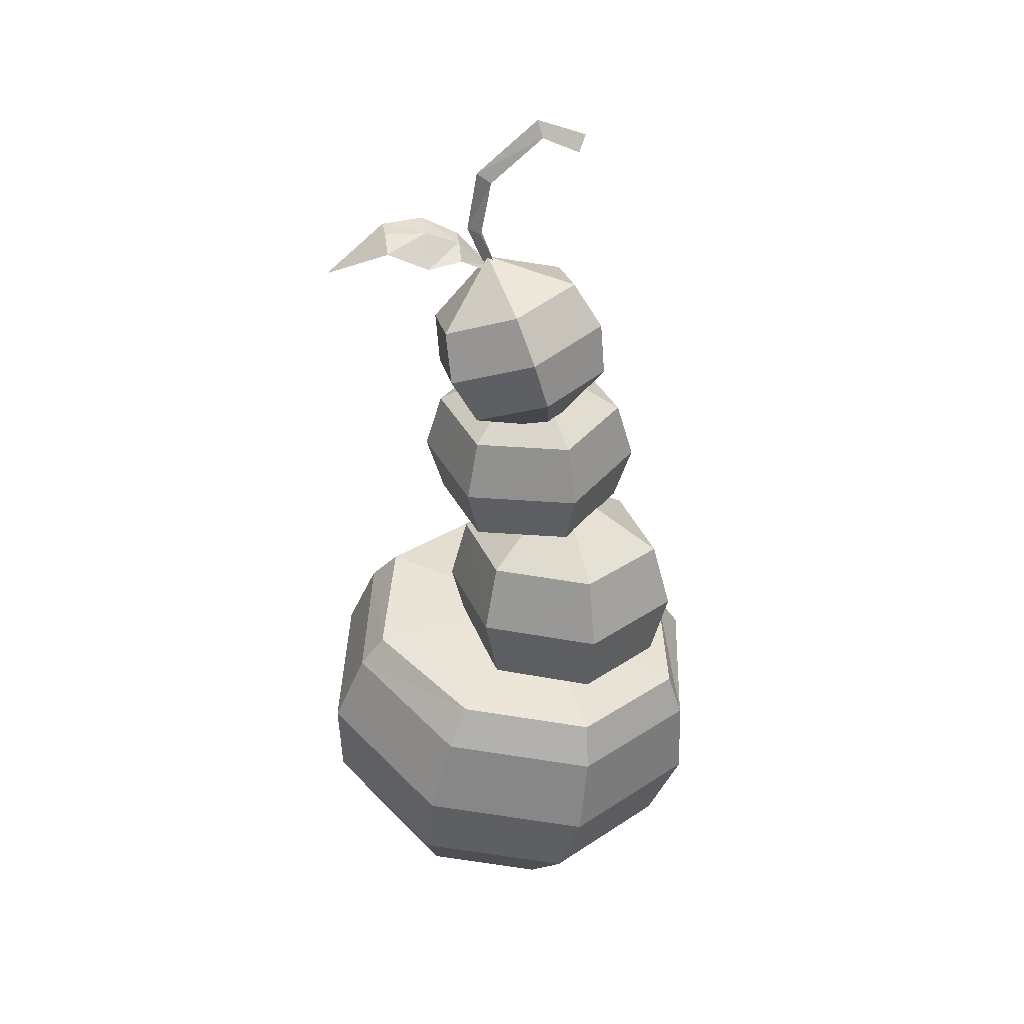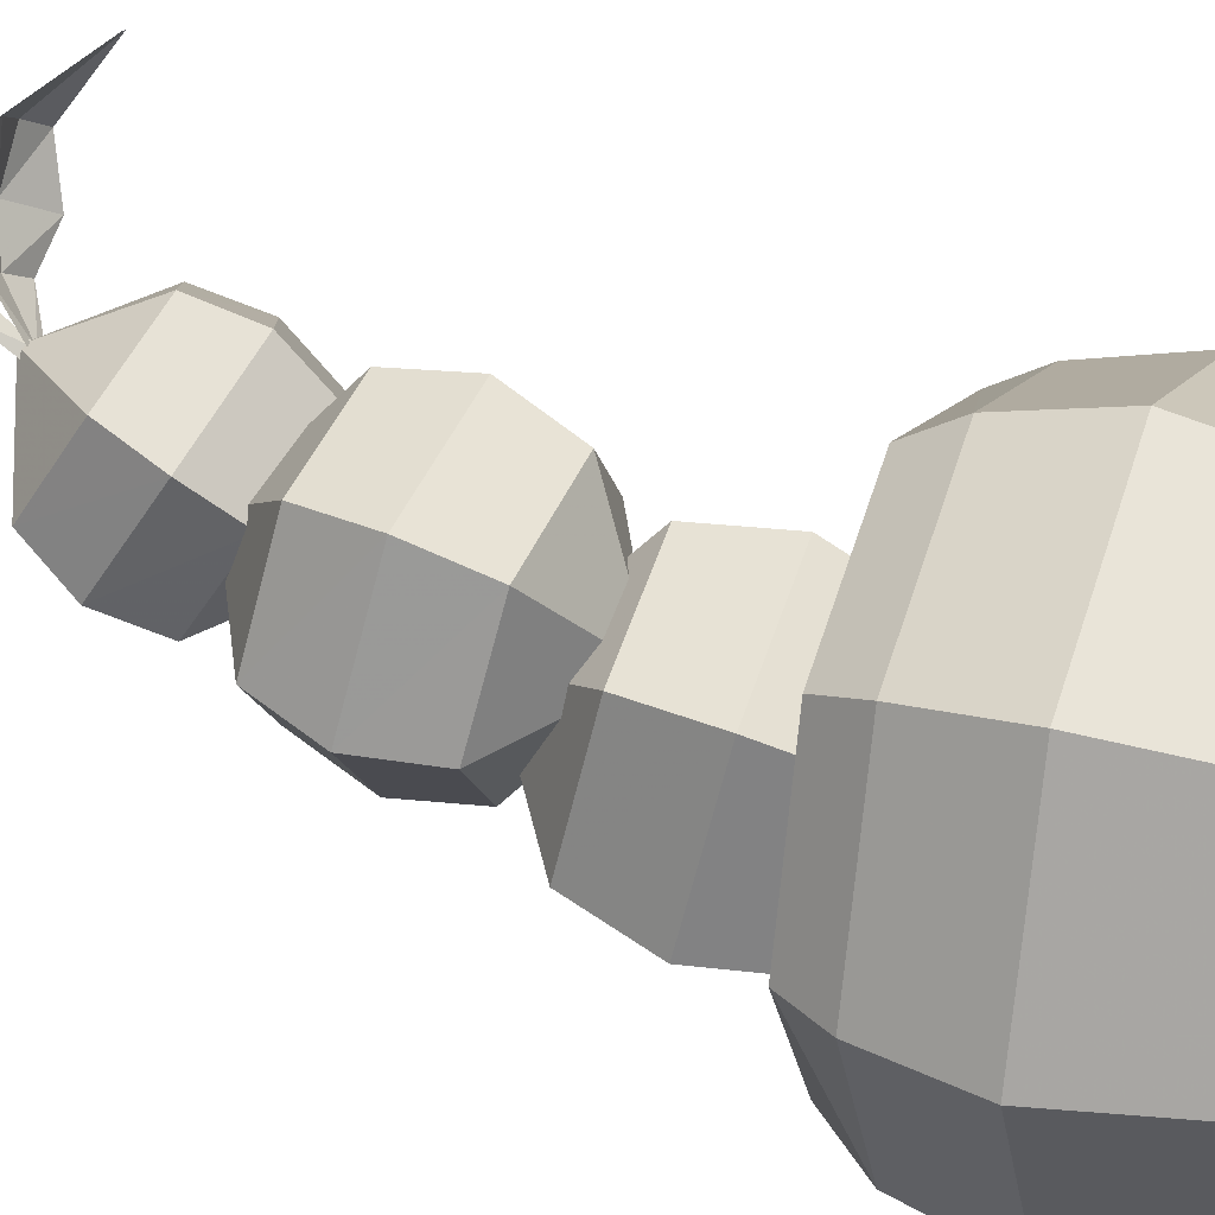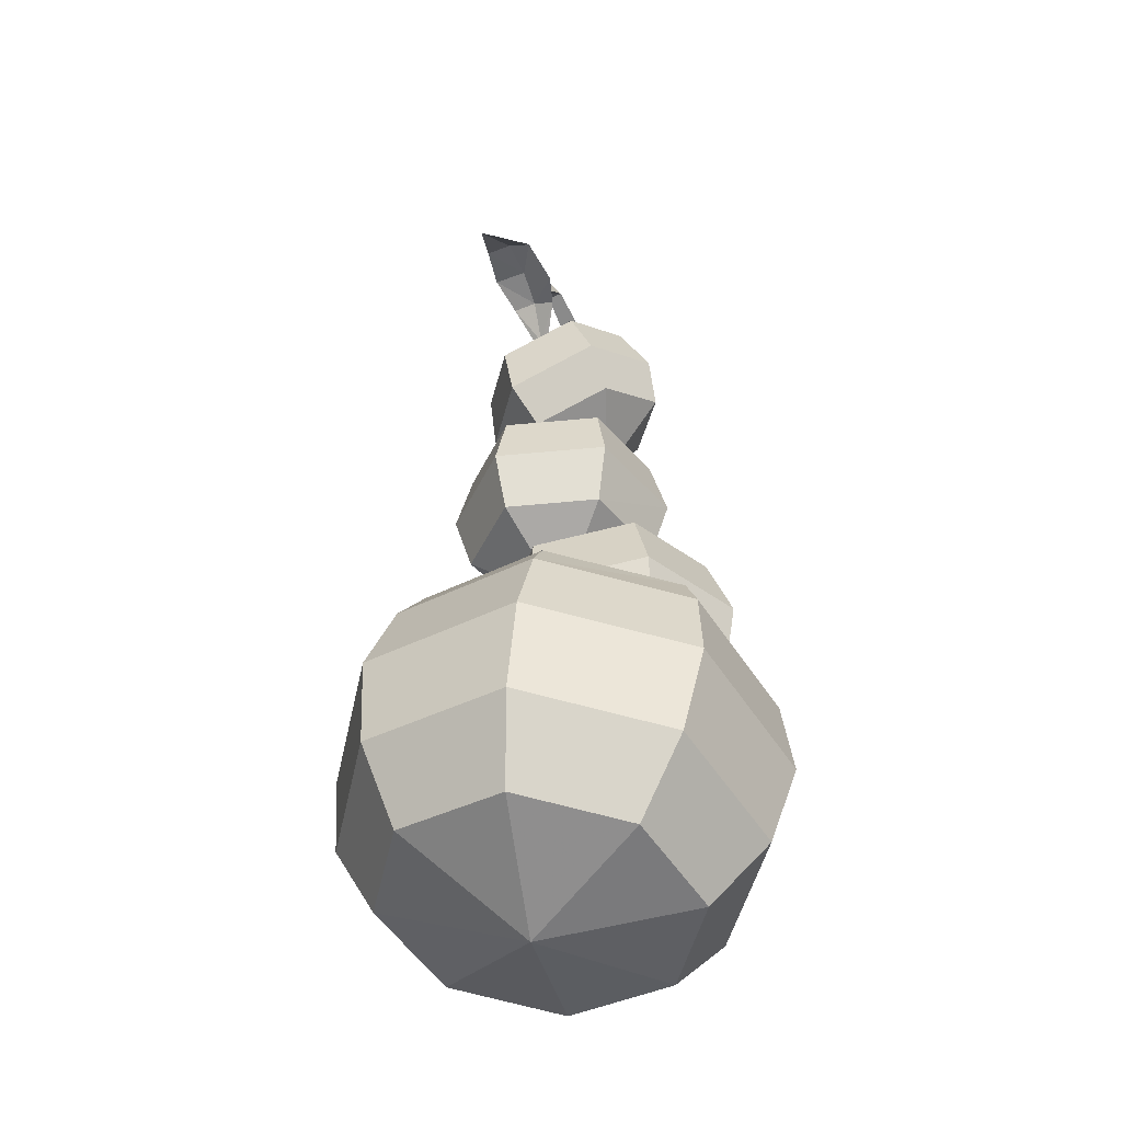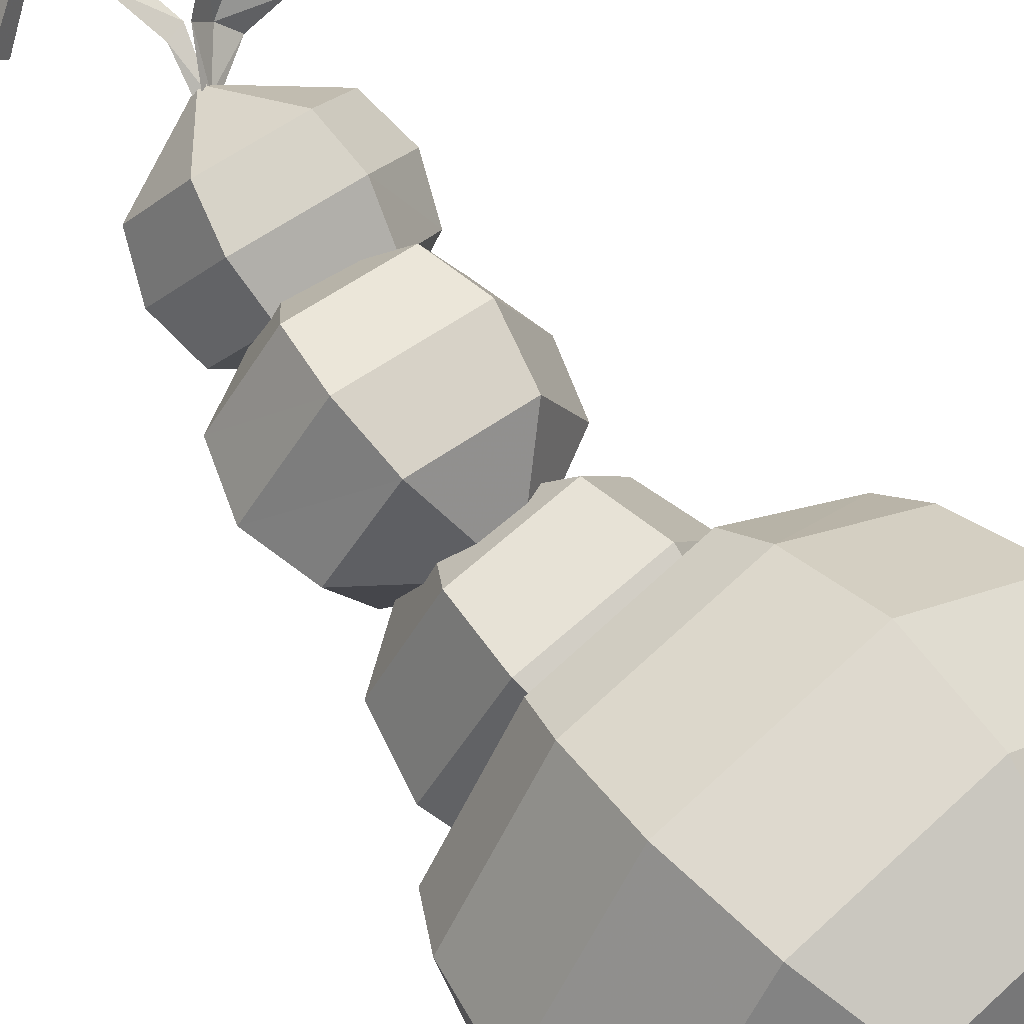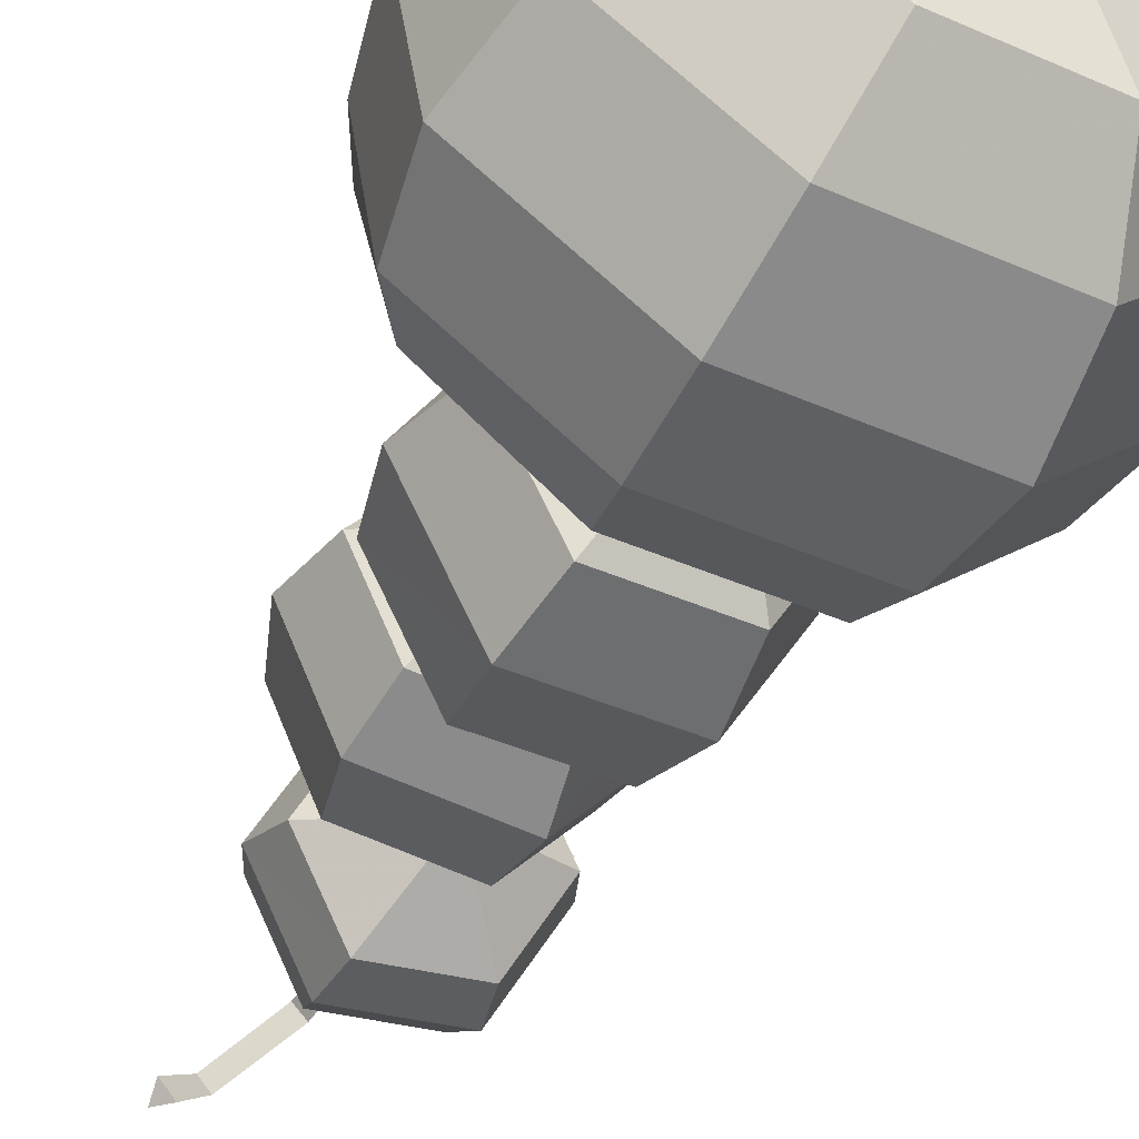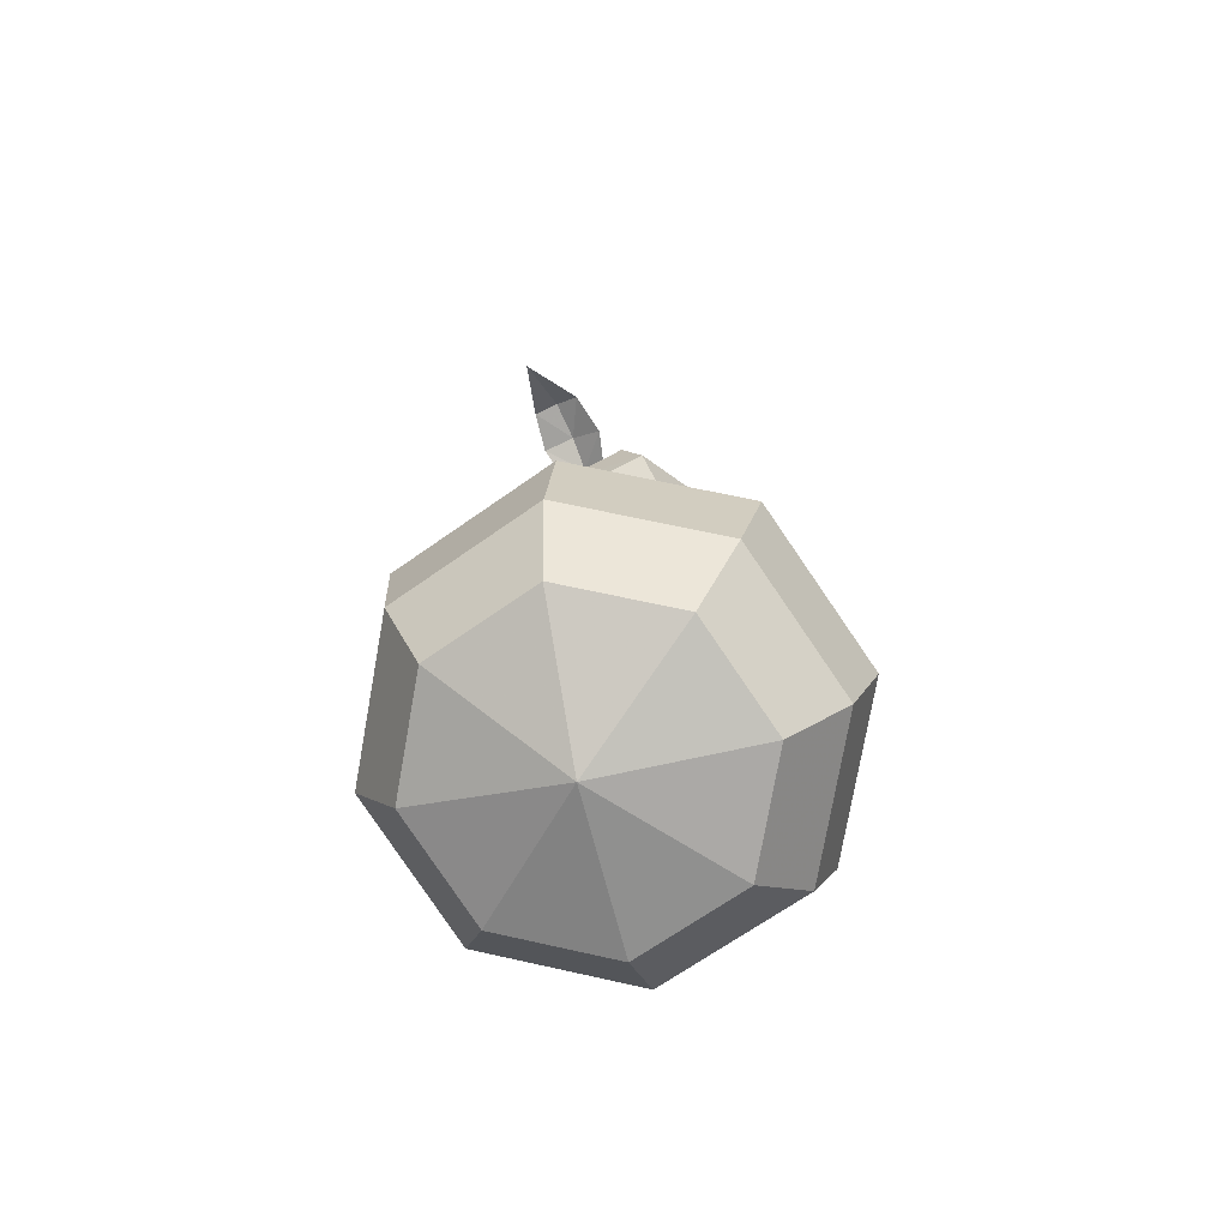
<metadata>
{"format":"obj","ext":"obj","renderer":"f3d","projection":"perspective","resolution":1024,"background":"white","views":[{"elev":37.9,"azim":-47.3,"up":"+Z"},{"elev":56.3,"azim":114.0,"up":"+Y"},{"elev":-41.3,"azim":-105.9,"up":"+Z"},{"elev":67.3,"azim":143.5,"up":"+Y"},{"elev":-47.3,"azim":157.3,"up":"+Y"},{"elev":-70.8,"azim":-103.7,"up":"+Z"}]}
</metadata>
<code>
g zhanchang_fuben_376_shuiguo_01
v 78.4 -43.77 111.8
v 83.75 25.14 122.3
v 75.32 18.92 140.1
v 66.35 -39.9 132.2
v 38.46 76.9 134.7
v 35.33 64.63 151.1
v -30.93 81.2 141.9
v -25.95 68.43 157.5
v -83.78 35.51 139.6
v -74.42 29.23 153.4
v -89.12 -33.39 129.2
v -77.34 -32.76 146.2
v -43.84 -85.16 116.7
v -37.35 -78.47 135.2
v 25.55 -89.45 109.5
v 23.93 -82.27 128.9
v 71.84 -32.08 36.58
v 77.22 37.24 47.08
v 88.7 33.66 85.96
v 82.84 -41.88 74.53
v 31.66 89.31 59.61
v 39.05 90.41 99.62
v -38.14 93.63 66.84
v -37.02 95.12 107.5
v -91.31 47.67 64.53
v -94.96 45.03 105
v -96.69 -21.64 54.04
v -100.8 -30.51 93.55
v -51.13 -73.71 41.51
v -51.17 -87.25 79.89
v 18.68 -78.03 34.28
v 24.9 -91.96 72.01
v -16.89 17.03 0.201
v 52.33 35.01 15.42
v 48.3 -16.9 7.565
v 18.22 74 24.81
v -34.06 77.24 30.22
v -73.87 42.82 28.5
v -77.9 -9.088 20.64
v -43.78 -48.08 11.25
v 8.492 -51.32 5.837
v -0.303 -8.163 151.1
v 3.376 -1.15 302.4
v -39.57 -6.804 276
v -12.88 -41.39 275.7
v 30.01 -35.62 275.6
v 46.23 4.492 275.9
v -47.41 -7.836 249.6
v -15.94 -48.46 249.2
v 34.73 -41.64 249.1
v 53.97 5.511 249.4
v 3.184 -1.175 196.6
v -13.04 -41.01 222.8
v -39.7 -6.82 223.1
v 29.87 -35.24 222.7
v 46.16 4.483 223
v -23.15 33.46 275.7
v 19.76 38.98 275.6
v -27.94 39.49 249.2
v 22.77 46.02 249.1
v -23.21 33.05 222.8
v 19.73 38.58 222.7
v 6.053 -20.13 234.7
v -43.33 -22.34 209.5
v -21.6 -64.11 210.9
v 25.13 -66.48 206.5
v 50.13 -23.13 200.5
v -53.83 -24.87 180.5
v -28.4 -73.69 182.2
v 26.28 -76.46 177.1
v 55.53 -25.79 170
v -4.349 -30.53 115.8
v -26.8 -69.18 151.4
v -48.53 -27.54 150
v 19.93 -71.55 147.1
v 44.93 -28.33 141
v -21.6 19.05 203.7
v 25.13 20.63 199
v -28.4 23.5 173.7
v 26.28 25.35 168.2
v -26.8 13.72 144.2
v 19.93 15.3 139.6
v -55.53 32.24 371.3
v -48.83 40.54 375.4
v -68.11 59.21 356.5
v -10.49 13.23 353.6
v -8.238 15.84 354.1
v -15.01 28.28 367.1
v -21.9 20.01 368
v -28.39 12.34 364
v -12.74 10.61 353.1
v -24.96 40.78 374.3
v -34.46 29.09 374.4
v -43.59 18.04 363.9
v -41.72 49.48 374.6
v -8.531 19.38 370.1
v -5.294 12.61 351.3
v -9.532 14.51 350.8
v -15.26 20.99 372
v -13.33 14.22 370.6
v -7.587 9.052 351.3
v -5.294 12.61 351.3
v -8.531 19.38 370.1
v -11.35 18.34 399.6
v -4.067 18.11 396.7
v -4.067 18.11 396.7
v -8.879 11.84 395.9
v 26.87 -8.173 408.7
v 14.41 2.431 416.1
v 10.94 1.556 423.6
v 26.71 -13.3 415.8
v 20.92 -14.57 409.4
v 9.566 -2.781 416.6
v 14.41 2.431 416.1
v 26.87 -8.173 408.7
v 26.87 -8.173 408.7
v -55.58 32.19 370.9
v -68.17 59.16 356.2
v -48.89 40.49 375.1
v -10.54 13.18 353.2
v -21.96 19.95 367.6
v -15.07 28.23 366.8
v -8.293 15.79 353.7
v -28.44 12.29 363.6
v -12.8 10.56 352.8
v -25.01 40.73 373.9
v -34.51 29.04 374.1
v -43.64 17.99 363.5
v -41.78 49.43 374.3
v -9.191 13.89 357.6
v -44.73 7.407 334.4
v -29.28 -22.82 348.4
v 7.269 -25.17 351
v 28.35 2.694 340
v -49.95 -1.028 313.5
v -31.94 -36.37 329.9
v 10.83 -39.11 333
v 35.57 -6.542 320.1
v -5.188 -21.46 276.1
v -27.63 -40.66 307.7
v -43.07 -10.24 293.6
v 9.261 -43.02 310.4
v 30.69 -15 299.3
v -23.51 35.22 323.1
v 13.02 32.85 326.1
v -25.05 31.48 300.4
v 17.7 28.71 303.9
v -21.5 17.73 282.3
v 15.37 15.34 285.3
f 1 2 3
f 3 4 1
f 2 5 6
f 6 3 2
f 5 7 8
f 8 6 5
f 7 9 10
f 10 8 7
f 9 11 12
f 12 10 9
f 11 13 14
f 14 12 11
f 13 15 16
f 16 14 13
f 15 1 4
f 4 16 15
f 17 18 19
f 19 20 17
f 18 21 22
f 22 19 18
f 21 23 24
f 24 22 21
f 23 25 26
f 26 24 23
f 25 27 28
f 28 26 25
f 27 29 30
f 30 28 27
f 29 31 32
f 32 30 29
f 31 17 20
f 20 32 31
f 33 34 35
f 33 36 34
f 33 37 36
f 33 38 37
f 33 39 38
f 33 40 39
f 33 41 40
f 33 35 41
f 20 19 2
f 2 1 20
f 19 22 5
f 5 2 19
f 22 24 7
f 7 5 22
f 24 26 9
f 9 7 24
f 26 28 11
f 11 9 26
f 28 30 13
f 13 11 28
f 30 32 15
f 15 13 30
f 32 20 1
f 1 15 32
f 35 34 18
f 18 17 35
f 34 36 21
f 21 18 34
f 36 37 23
f 23 21 36
f 37 38 25
f 25 23 37
f 38 39 27
f 27 25 38
f 39 40 29
f 29 27 39
f 40 41 31
f 31 29 40
f 41 35 17
f 17 31 41
f 4 3 42
f 3 6 42
f 6 8 42
f 8 10 42
f 10 12 42
f 12 14 42
f 14 16 42
f 16 4 42
f 43 44 45
f 43 45 46
f 43 46 47
f 48 49 45
f 45 44 48
f 49 50 46
f 46 45 49
f 50 51 47
f 47 46 50
f 52 53 54
f 52 55 53
f 52 56 55
f 54 53 49
f 49 48 54
f 53 55 50
f 50 49 53
f 55 56 51
f 51 50 55
f 43 57 44
f 43 58 57
f 43 47 58
f 48 44 57
f 57 59 48
f 59 57 58
f 58 60 59
f 60 58 47
f 47 51 60
f 52 54 61
f 52 61 62
f 52 62 56
f 54 48 59
f 59 61 54
f 61 59 60
f 60 62 61
f 62 60 51
f 51 56 62
f 63 64 65
f 63 65 66
f 63 66 67
f 68 69 65
f 65 64 68
f 69 70 66
f 66 65 69
f 70 71 67
f 67 66 70
f 72 73 74
f 72 75 73
f 72 76 75
f 74 73 69
f 69 68 74
f 73 75 70
f 70 69 73
f 75 76 71
f 71 70 75
f 63 77 64
f 63 78 77
f 63 67 78
f 68 64 77
f 77 79 68
f 79 77 78
f 78 80 79
f 80 78 67
f 67 71 80
f 72 74 81
f 72 81 82
f 72 82 76
f 74 68 79
f 79 81 74
f 81 79 80
f 80 82 81
f 82 80 71
f 71 76 82
f 83 84 85
f 86 87 88
f 88 89 86
f 90 91 86
f 86 89 90
f 92 93 89
f 89 88 92
f 94 90 89
f 89 93 94
f 95 85 84
f 83 94 93
f 93 84 83
f 95 84 93
f 93 92 95
f 96 97 98
f 98 99 96
f 100 101 102
f 102 103 100
f 99 98 101
f 101 100 99
f 99 104 105
f 105 96 99
f 103 106 107
f 107 100 103
f 107 104 99
f 99 100 107
f 108 109 110
f 110 111 108
f 112 113 114
f 114 115 112
f 111 110 113
f 113 112 111
f 112 116 111
f 117 118 119
f 120 121 122
f 122 123 120
f 124 121 120
f 120 125 124
f 126 122 121
f 121 127 126
f 128 127 121
f 121 124 128
f 129 119 118
f 117 119 127
f 127 128 117
f 129 126 127
f 127 119 129
f 104 110 109
f 109 105 104
f 106 114 113
f 113 107 106
f 113 110 104
f 104 107 113
f 130 131 132
f 130 132 133
f 130 133 134
f 135 136 132
f 132 131 135
f 136 137 133
f 133 132 136
f 137 138 134
f 134 133 137
f 139 140 141
f 139 142 140
f 139 143 142
f 141 140 136
f 136 135 141
f 140 142 137
f 137 136 140
f 142 143 138
f 138 137 142
f 130 144 131
f 130 145 144
f 130 134 145
f 135 131 144
f 144 146 135
f 146 144 145
f 145 147 146
f 147 145 134
f 134 138 147
f 139 141 148
f 139 148 149
f 139 149 143
f 141 135 146
f 146 148 141
f 148 146 147
f 147 149 148
f 149 147 138
f 138 143 149

</code>
